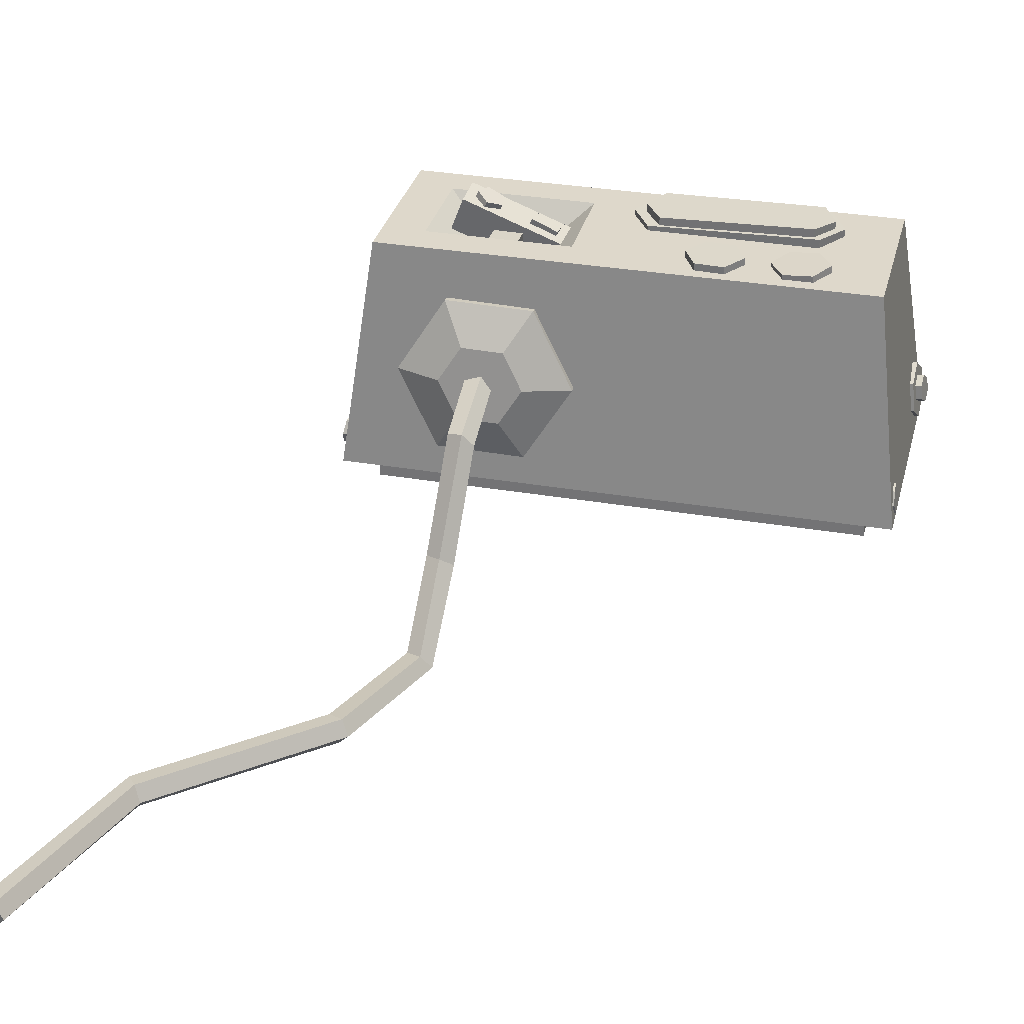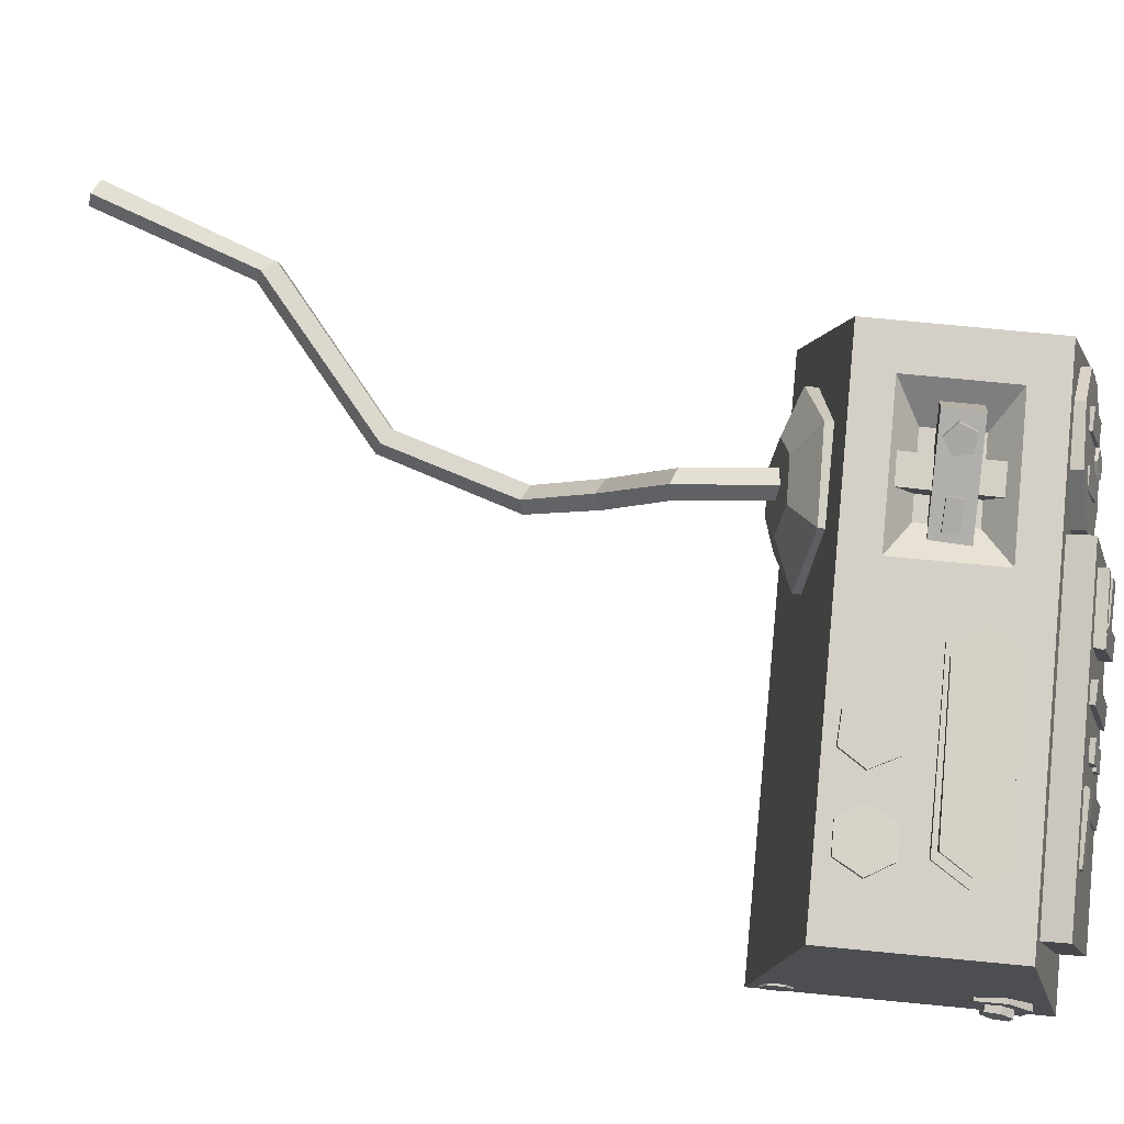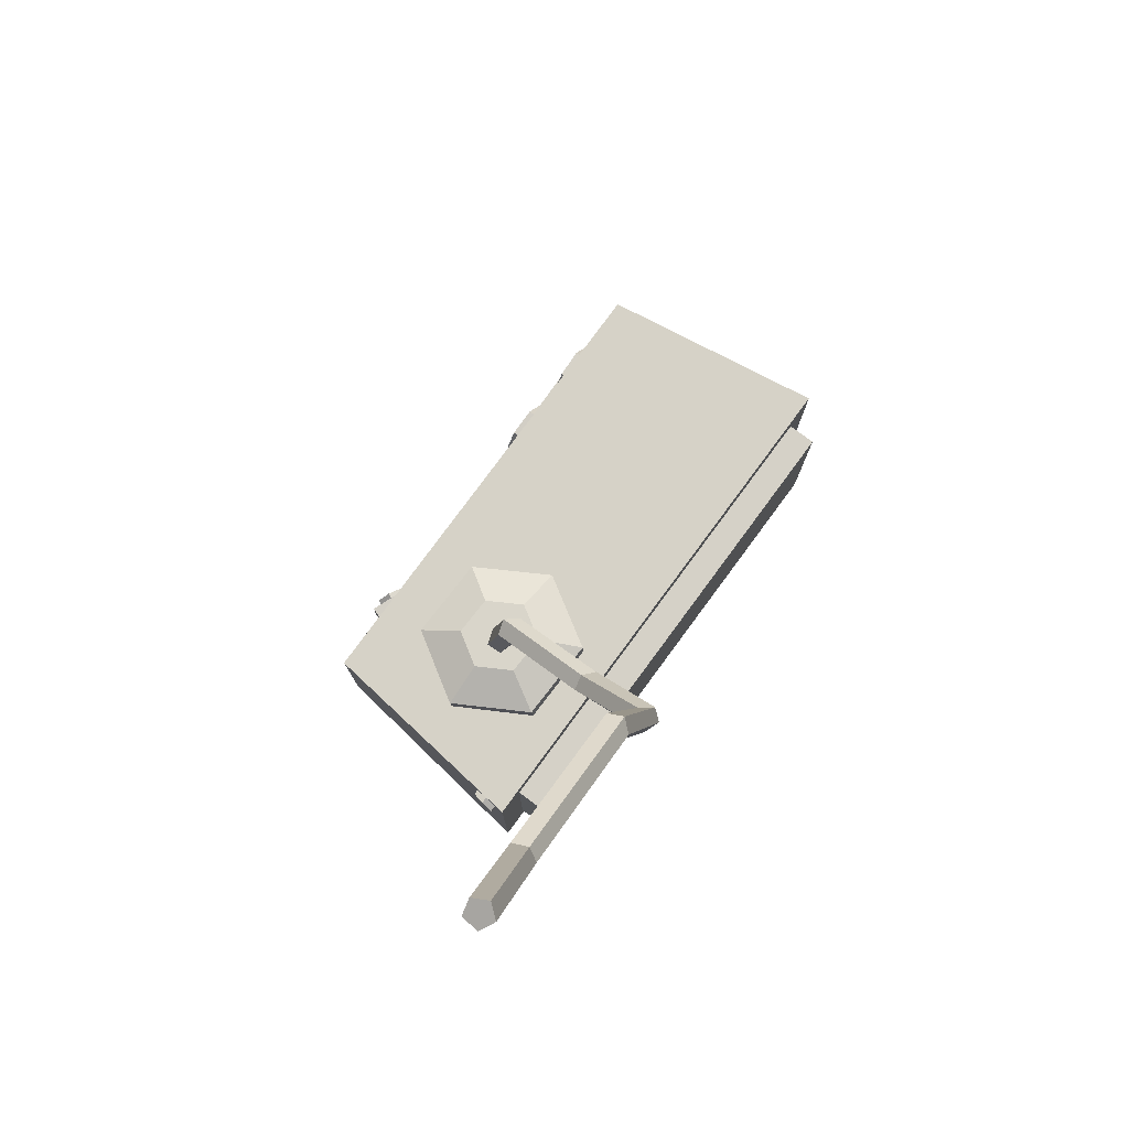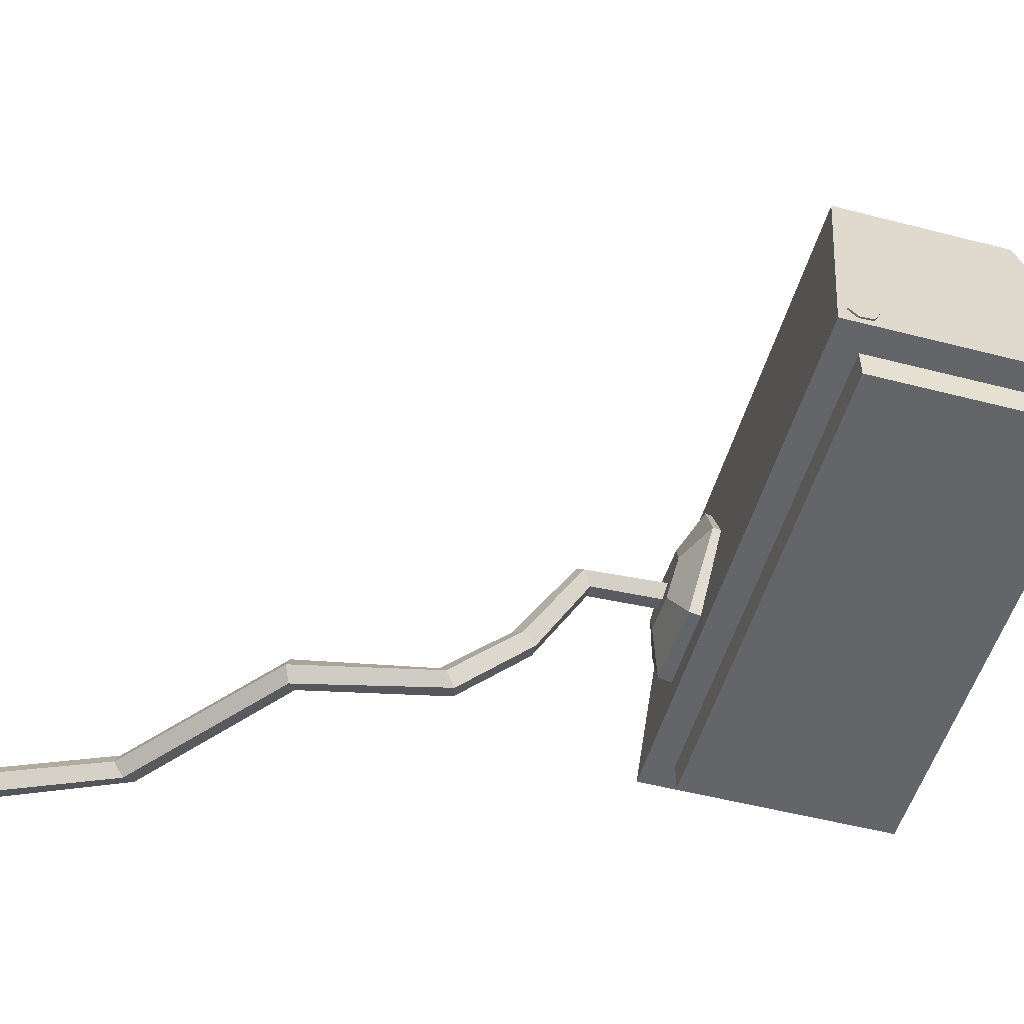
<metadata>
{"format":"obj","ext":"obj","renderer":"f3d","projection":"perspective","resolution":1024,"background":"white","views":[{"elev":31.6,"azim":13.8,"up":"+Y"},{"elev":80.0,"azim":95.4,"up":"+Y"},{"elev":78.9,"azim":-53.6,"up":"+Z"},{"elev":-51.6,"azim":74.3,"up":"+Y"}]}
</metadata>
<code>
v 0.09467 -0.04794 -0.02933
v 0.09467 -0.04794 0.06067
v 0.08467 0.03206 0.05067
v 0.08467 0.03206 -0.00933
v -0.09533 -0.04794 -0.02933
v -0.08533 0.03206 -0.00933
v -0.08533 0.03206 0.05067
v -0.09533 -0.04794 0.06067
v -0.02013 0.03206 0.03838
v -0.02013 0.03206 0.002956
v -0.07052 0.03206 0.03838
v -0.07052 0.03206 0.002956
v -0.03194 0.02206 0.03008
v -0.03194 0.02206 0.01126
v -0.05871 0.02206 0.03008
v -0.05871 0.02206 0.01126
v 0.07744 -0.03321 -0.03438
v 0.07744 -0.03527 -0.02616
v 0.07744 0.02265 -0.01168
v 0.07744 0.0247 -0.0199
v -0.03256 -0.03321 -0.03438
v -0.03256 0.0247 -0.0199
v -0.03256 0.02265 -0.01168
v -0.03256 -0.03527 -0.02616
v 0.03403 0.01573 -0.01679
v 0.03534 0.01772 -0.02344
v 0.05723 0.01781 -0.02261
v 0.05677 0.01594 -0.01581
v 0.03529 0.01095 -0.02549
v 0.05714 0.011 -0.0245
v 0.03398 0.008957 -0.01883
v 0.05667 0.009121 -0.01769
v 0.04226 -0.0271 -0.03381
v 0.04141 -0.02942 -0.02718
v 0.04097 0.01523 -0.01561
v 0.04182 0.01725 -0.02233
v 0.03439 -0.02922 -0.02801
v 0.03395 0.01545 -0.01643
v 0.03524 -0.0269 -0.03464
v 0.0348 0.01747 -0.02315
v 0.02016 0.006986 -0.02613
v 0.02723 0.007081 -0.02596
v 0.02714 0.005594 -0.02119
v 0.02007 0.005499 -0.02136
v 0.02737 0.0003312 -0.02806
v 0.02728 -0.001156 -0.02329
v 0.02031 0.0002357 -0.02823
v 0.02021 -0.001252 -0.02346
v 0.02018 -0.01164 -0.03021
v 0.02724 -0.01153 -0.03005
v 0.02716 -0.01301 -0.02528
v 0.02009 -0.01312 -0.02543
v 0.02739 -0.01828 -0.03215
v 0.02731 -0.01976 -0.02737
v 0.02033 -0.01839 -0.0323
v 0.02025 -0.01987 -0.02753
v -0.02596 0.0155 -0.0184
v -0.02496 0.01703 -0.02523
v -0.003053 0.01692 -0.02545
v -0.003199 0.01551 -0.01853
v -0.02517 0.01014 -0.02681
v -0.003297 0.009998 -0.02687
v -0.02617 0.008609 -0.01998
v -0.003443 0.008583 -0.01995
v 0.01341 -0.0271 -0.03443
v 0.01306 -0.02935 -0.02773
v 0.01231 0.01544 -0.01671
v 0.01266 0.01738 -0.0235
v 0.006002 -0.02932 -0.02809
v 0.00525 0.01548 -0.01706
v 0.006351 -0.02708 -0.03479
v 0.005603 0.01742 -0.02385
v -0.01855 -0.02774 -0.03489
v -0.01873 -0.02985 -0.02815
v -0.01852 0.01514 -0.01798
v -0.01836 0.01694 -0.02481
v -0.02579 -0.02974 -0.02829
v -0.02559 0.01527 -0.01812
v -0.02562 -0.02762 -0.03504
v -0.02542 0.01708 -0.02495
v -0.003389 0.01498 -0.01845
v -0.002961 0.01589 -0.02545
v -0.003041 -0.005149 -0.03154
v -0.003332 -0.006911 -0.0247
v -0.01001 0.01619 -0.02584
v -0.0101 -0.004856 -0.03177
v -0.01044 0.01528 -0.01884
v -0.01039 -0.006618 -0.02493
v -0.0269 -0.001127 -0.02254
v -0.02571 0.0007889 -0.02924
v -0.003812 0.0009958 -0.02878
v -0.004149 -0.0007925 -0.02195
v -0.02576 -0.006007 -0.0312
v -0.003903 -0.005843 -0.03058
v -0.02695 -0.007923 -0.02449
v -0.00424 -0.007631 -0.02374
v -0.06981 0.02384 -0.01473
v -0.05045 0.02449 -0.01516
v -0.04991 0.0198 0.002116
v -0.06928 0.01915 0.002541
v -0.03639 0.01173 -0.01906
v -0.03585 0.007039 -0.001784
v -0.03587 -0.006969 -0.02415
v -0.03534 -0.01166 -0.006872
v -0.04921 -0.02065 -0.02744
v -0.04867 -0.02533 -0.01017
v -0.06857 -0.0213 -0.02702
v -0.06804 -0.02598 -0.009744
v -0.08263 -0.008535 -0.02312
v -0.08209 -0.01322 -0.005845
v -0.08314 0.01016 -0.01803
v -0.08261 0.005473 -0.0007559
v -0.05984 -0.004967 -0.02392
v -0.05505 -0.00817 -0.02504
v -0.05493 -0.00967 -0.02028
v -0.05973 -0.006468 -0.01915
v -0.05679 -0.01354 -0.02669
v -0.05667 -0.01504 -0.02192
v -0.06266 -0.01365 -0.02658
v -0.06255 -0.01515 -0.02181
v -0.06455 -0.008354 -0.02487
v -0.06443 -0.009855 -0.0201
v -0.05479 0.01122 -0.01201
v -0.04773 0.01094 -0.01173
v -0.048 -0.005548 -0.01698
v -0.05506 -0.005646 -0.01737
v -0.04739 0.01287 -0.01853
v -0.04764 -0.003974 -0.02386
v -0.05445 0.01315 -0.0188
v -0.0547 -0.004072 -0.02425
v -0.07152 0.01136 -0.0123
v -0.06446 0.01128 -0.01195
v -0.06422 -0.005319 -0.01683
v -0.07127 -0.00562 -0.01728
v -0.0641 0.01307 -0.01878
v -0.06384 -0.003888 -0.02374
v -0.07116 0.01315 -0.01913
v -0.07089 -0.004189 -0.0242
v -0.04475 -0.04001 -0.03025
v -0.04458 -0.04502 -0.01194
v -0.0445 -0.03511 -0.009233
v -0.04467 -0.0301 -0.02754
v -0.07263 -0.04036 -0.03007
v -0.07251 -0.03043 -0.02744
v -0.07227 -0.03529 -0.009092
v -0.0724 -0.04522 -0.01172
v -0.04643 -0.0386 -0.02995
v -0.04719 -0.04202 -0.01684
v -0.04723 -0.03492 -0.01498
v -0.04646 -0.03149 -0.02809
v -0.07066 -0.03856 -0.03055
v -0.07091 -0.0315 -0.02853
v -0.07198 -0.03525 -0.01553
v -0.07173 -0.0423 -0.01755
v -0.04011 0.007843 0.0004028
v -0.04006 0.009724 0.04036
v -0.03981 0.0297 0.03942
v -0.03985 0.02782 -0.0005379
v -0.05011 0.007971 0.000408
v -0.04985 0.02795 -0.0005327
v -0.04981 0.02983 0.03942
v -0.05006 0.009852 0.04036
v -0.06477 0.02874 0.01331
v -0.06496 0.02794 0.02575
v -0.03012 0.01458 0.02542
v -0.02993 0.01537 0.01297
v -0.06031 0.04036 0.01412
v -0.02547 0.02699 0.01379
v -0.02565 0.02619 0.02623
v -0.06049 0.03956 0.02657
v -0.05244 0.0388 0.02535
v -0.04782 0.03686 0.02227
v -0.04991 0.03232 0.022
v -0.05453 0.03427 0.02507
v -0.04895 0.03772 0.01656
v -0.05104 0.03319 0.01629
v -0.05426 0.0402 0.01612
v -0.05635 0.03566 0.01584
v -0.05642 0.04086 0.02155
v -0.05851 0.03633 0.02127
v -0.03751 0.03311 0.02261
v -0.0402 0.02658 0.0222
v -0.03993 0.02678 0.01721
v -0.03725 0.03331 0.01762
v -0.03109 0.02266 0.02243
v -0.03075 0.02283 0.01744
v -0.02845 0.02921 0.02283
v -0.02811 0.02938 0.01784
v -0.08533 -0.05794 0.05067
v -0.08533 -0.04794 0.05067
v 0.08467 -0.04794 0.05067
v 0.08467 -0.05794 0.05067
v -0.08533 -0.05794 -0.01933
v 0.08467 -0.05794 -0.01933
v 0.08467 -0.04794 -0.01933
v -0.08533 -0.04794 -0.01933
v 0.09313 -0.02662 -0.002345
v 0.09432 -0.03645 -0.0009095
v 0.08937 -0.03709 -0.001214
v 0.08818 -0.02727 -0.00265
v 0.0956 -0.04253 -0.008746
v 0.09065 -0.04317 -0.009051
v 0.09568 -0.03878 -0.01802
v 0.09073 -0.03943 -0.01832
v 0.09449 -0.02896 -0.01945
v 0.08954 -0.0296 -0.01976
v 0.09322 -0.02288 -0.01162
v 0.08827 -0.02352 -0.01192
v 0.09577 -0.02884 -0.005758
v 0.09641 -0.03376 -0.005144
v 0.0915 -0.03448 -0.005774
v 0.09086 -0.02956 -0.006388
v 0.09735 -0.03668 -0.0091
v 0.09244 -0.0374 -0.00973
v 0.09764 -0.03467 -0.01367
v 0.09273 -0.03539 -0.0143
v 0.09699 -0.02975 -0.01428
v 0.09209 -0.03047 -0.01491
v 0.09606 -0.02684 -0.01033
v 0.09115 -0.02756 -0.01096
v 0.09386 -0.03618 0.0499
v 0.09392 -0.03663 0.05488
v -0.09562 -0.03548 0.05409
v -0.09541 -0.03539 0.0491
v 0.09447 -0.04114 0.05698
v -0.09645 -0.0398 0.05648
v 0.09496 -0.0452 0.05409
v -0.09707 -0.04402 0.05387
v 0.09489 -0.04474 0.04911
v -0.09687 -0.04393 0.04888
v 0.09434 -0.04023 0.04702
v -0.09604 -0.03961 0.04649
v 0.00173 0.03375 0.01997
v 0.0597 0.03517 0.02014
v 0.05923 0.02867 0.02008
v 0.001699 0.02723 0.01981
v 0.06677 0.03476 0.009186
v 0.0663 0.02826 0.009129
v 0.06084 0.03529 -0.002419
v 0.06037 0.02878 -0.002476
v 0.001488 0.0343 -0.002609
v 0.001457 0.02778 -0.002767
v -0.004911 0.03405 0.008752
v -0.004942 0.02753 0.008594
v 0.005519 0.03664 0.01878
v 0.05762 0.03798 0.01843
v 0.05715 0.03254 0.0185
v 0.005413 0.03118 0.01864
v 0.06355 0.03735 0.009278
v 0.06308 0.03191 0.009349
v 0.05861 0.03765 -0.0004588
v 0.05815 0.03221 -0.0003872
v 0.004453 0.03713 -0.0001019
v 0.004347 0.03167 -0.0002366
v -0.0004646 0.03698 0.009648
v -0.000571 0.03153 0.009513
v 0.0512 0.03367 0.046
v 0.06118 0.03425 0.04589
v 0.06147 0.02925 0.04585
v 0.05149 0.02868 0.04596
v 0.06608 0.03459 0.03717
v 0.06636 0.0296 0.03714
v 0.06098 0.03436 0.02857
v 0.06127 0.02937 0.02853
v 0.051 0.03379 0.02868
v 0.05129 0.0288 0.02864
v 0.04611 0.03345 0.0374
v 0.0464 0.02845 0.03736
v 0.02224 0.03457 0.04616
v 0.03222 0.03457 0.04673
v 0.03222 0.02957 0.04675
v 0.02224 0.02957 0.04618
v 0.03771 0.03453 0.03837
v 0.03771 0.02953 0.03839
v 0.03321 0.03449 0.02944
v 0.03321 0.02949 0.02946
v 0.02323 0.03449 0.02887
v 0.02323 0.02949 0.02889
v 0.01774 0.03453 0.03723
v 0.01774 0.02953 0.03725
v -0.02934 0.01523 0.05495
v -0.05933 0.01604 0.05555
v -0.05945 0.01524 0.05062
v -0.02946 0.01443 0.05002
v -0.07492 -0.009195 0.06002
v -0.07504 -0.009995 0.05509
v -0.06054 -0.03523 0.06389
v -0.06066 -0.03603 0.05896
v -0.03055 -0.03604 0.06329
v -0.03067 -0.03684 0.05836
v -0.01496 -0.01081 0.05882
v -0.01508 -0.01161 0.05389
v -0.03822 -0.02182 0.06749
v -0.03074 -0.009801 0.06518
v -0.05256 -0.0214 0.06777
v -0.05942 -0.008965 0.06573
v -0.05193 0.003058 0.06342
v -0.03759 0.00264 0.06314
v -0.04318 -0.01087 0.09596
v -0.04844 -0.01241 0.09384
v -0.05038 -0.007587 0.06317
v -0.04484 -0.005708 0.06263
v -0.0479 -0.01767 0.09129
v -0.05024 -0.01333 0.06441
v -0.0423 -0.01938 0.09183
v -0.04461 -0.015 0.06463
v -0.03939 -0.01518 0.09472
v -0.04127 -0.01029 0.06354
v -0.04379 -0.05204 0.1099
v -0.04135 -0.04919 0.1144
v -0.04949 -0.05063 0.1097
v -0.05058 -0.04691 0.1141
v -0.04555 -0.04603 0.117
v -0.04529 -0.07738 0.1351
v -0.04244 -0.07357 0.1385
v -0.05069 -0.07528 0.1341
v -0.05118 -0.07017 0.137
v -0.04608 -0.06911 0.1397
v -0.06003 -0.07418 0.1833
v -0.05641 -0.06996 0.1852
v -0.06453 -0.07159 0.1805
v -0.06369 -0.06578 0.1807
v -0.05867 -0.06477 0.1836
v -0.1103 -0.07677 0.2247
v -0.1081 -0.07263 0.2283
v -0.1137 -0.07413 0.2207
v -0.1137 -0.06836 0.2218
v -0.1102 -0.06743 0.2265
v -0.1317 -0.08029 0.2818
v -0.1282 -0.07599 0.2838
v -0.1365 -0.07781 0.2795
v -0.136 -0.07198 0.28
v -0.1309 -0.07085 0.2827
o group335136011
g mesh335136011
f 4 3 2 1
f 8 7 6 5
f 2 8 5 1
f 10 9 3 4
f 5 6 4 1
f 3 7 8 2
f 9 11 7 3
f 11 12 6 7
f 12 10 4 6
f 14 13 9 10
f 13 15 11 9
f 15 16 12 11
f 16 14 10 12
f 16 15 13 14
o group1223167977
g mesh1223167977
f 20 19 18 17
f 24 23 22 21
f 18 24 21 17
f 22 23 19 20
f 21 22 20 17
f 19 23 24 18
o group1985222978
g mesh1985222978
f 60 59 58 57
f 59 62 61 58
f 62 64 63 61
f 64 60 57 63
f 57 58 61 63
f 64 62 59 60
o group517170809
g mesh517170809
f 68 67 66 65
f 67 70 69 66
f 70 72 71 69
f 72 68 65 71
f 65 66 69 71
f 72 70 67 68
o group803034596
g mesh803034596
f 76 75 74 73
f 75 78 77 74
f 78 80 79 77
f 80 76 73 79
f 73 74 77 79
f 80 78 75 76
o group441368084
g mesh441368084
f 84 83 82 81
f 83 86 85 82
f 86 88 87 85
f 88 84 81 87
f 81 82 85 87
f 88 86 83 84
o group148875579
g mesh148875579
f 92 91 90 89
f 91 94 93 90
f 94 96 95 93
f 96 92 89 95
f 89 90 93 95
f 96 94 91 92
o group1361049194
g mesh1361049194
f 142 141 140 139
f 146 145 144 143
f 140 146 143 139
f 144 145 141 142
f 143 144 142 139
f 141 145 146 140
o group762837274
g mesh762837274
f 150 149 148 147
f 154 153 152 151
f 148 154 151 147
f 152 153 149 150
f 151 152 150 147
f 149 153 154 148
o group3801153
g mesh3801153
f 158 157 156 155
f 162 161 160 159
f 156 162 159 155
f 160 161 157 158
f 159 160 158 155
f 157 161 162 156
o group336328460
g mesh336328460
f 166 165 164 163
f 170 169 168 167
f 164 170 167 163
f 168 169 165 166
f 167 168 166 163
f 165 169 170 164
o group712291025
g mesh712291025
f 192 191 190 189
f 196 195 194 193
f 190 196 193 189
f 194 195 191 192
f 193 194 192 189
f 191 195 196 190
o group371484656
g mesh371484656
f 28 27 26 25
f 27 30 29 26
f 30 32 31 29
f 32 28 25 31
f 25 26 29 31
f 32 30 27 28
f 36 35 34 33
f 35 38 37 34
f 38 40 39 37
f 40 36 33 39
f 33 34 37 39
f 40 38 35 36
o group817882658
g mesh817882658
f 44 43 42 41
f 43 46 45 42
f 46 48 47 45
f 48 44 41 47
f 41 42 45 47
f 48 46 43 44
o group424689230
g mesh424689230
f 52 51 50 49
f 51 54 53 50
f 54 56 55 53
f 56 52 49 55
f 49 50 53 55
f 56 54 51 52
o group195510460
g mesh195510460
f 100 99 98 97
f 99 102 101 98
f 102 104 103 101
f 104 106 105 103
f 106 108 107 105
f 108 110 109 107
f 110 112 111 109
f 112 100 97 111
f 97 98 101 103 105 107 109 111
f 112 110 108 106 104 102 99 100
f 116 115 114 113
f 115 118 117 114
f 118 120 119 117
f 120 122 121 119
f 122 116 113 121
f 113 114 117 119 121
f 122 120 118 115 116
f 126 125 124 123
f 125 128 127 124
f 128 130 129 127
f 130 126 123 129
f 123 124 127 129
f 130 128 125 126
f 134 133 132 131
f 133 136 135 132
f 136 138 137 135
f 138 134 131 137
f 131 132 135 137
f 138 136 133 134
o group917248833
g mesh917248833
f 174 173 172 171
f 173 176 175 172
f 176 178 177 175
f 178 180 179 177
f 180 174 171 179
f 171 172 175 177 179
f 180 178 176 173 174
o group1238423518
g mesh1238423518
f 184 183 182 181
f 183 186 185 182
f 186 188 187 185
f 188 184 181 187
f 181 182 185 187
f 188 186 183 184
o group1377990193
g mesh1377990193
f 200 199 198 197
f 199 202 201 198
f 202 204 203 201
f 204 206 205 203
f 206 208 207 205
f 208 200 197 207
f 197 198 201 203 205 207
f 208 206 204 202 199 200
o group722696530
g mesh722696530
f 212 211 210 209
f 211 214 213 210
f 214 216 215 213
f 216 218 217 215
f 218 220 219 217
f 220 212 209 219
f 209 210 213 215 217 219
f 220 218 216 214 211 212
o group601692100
g mesh601692100
f 224 223 222 221
f 223 226 225 222
f 226 228 227 225
f 228 230 229 227
f 230 232 231 229
f 232 224 221 231
f 221 222 225 227 229 231
f 232 230 228 226 223 224
o group889766223
g mesh889766223
f 236 235 234 233
f 235 238 237 234
f 238 240 239 237
f 240 242 241 239
f 242 244 243 241
f 244 236 233 243
f 233 234 237 239 241 243
f 240 238 235
f 236 244 242
f 236 242 240
f 235 236 240
o group1342934644
g mesh1342934644
f 248 247 246 245
f 247 250 249 246
f 250 252 251 249
f 252 254 253 251
f 254 256 255 253
f 256 248 245 255
f 245 246 249 251 253 255
f 252 250 247
f 248 256 254
f 248 254 252
f 247 248 252
o group795273595
g mesh795273595
f 260 259 258 257
f 259 262 261 258
f 262 264 263 261
f 264 266 265 263
f 266 268 267 265
f 268 260 257 267
f 257 258 261 263 265 267
f 268 266 264 262 259 260
o group1666950865
g mesh1666950865
f 272 271 270 269
f 271 274 273 270
f 274 276 275 273
f 276 278 277 275
f 278 280 279 277
f 280 272 269 279
f 269 270 273 275 277 279
f 280 278 276 274 271 272
o group590812250
g mesh590812250
f 284 283 282 281
f 283 286 285 282
f 286 288 287 285
f 288 290 289 287
f 290 292 291 289
f 292 284 281 291
f 294 293 289 291
f 292 290 288 286 283 284
f 293 295 287 289
f 295 296 285 287
f 296 297 282 285
f 297 298 281 282
f 298 294 291 281
f 298 297 296 295 293 294
o group1572523851
g mesh1572523851
f 302 301 300 299
f 301 304 303 300
f 304 306 305 303
f 306 308 307 305
f 308 302 299 307
f 299 300 303 305 307
f 308 306 304 301 302
f 310 309 305 307
f 309 311 303 305
f 311 312 300 303
f 312 313 299 300
f 313 310 307 299
f 313 312 311 309 310
f 315 314 309 310
f 314 316 311 309
f 316 317 312 311
f 317 318 313 312
f 318 315 310 313
f 318 317 316 314 315
f 320 319 314 315
f 319 321 316 314
f 321 322 317 316
f 322 323 318 317
f 323 320 315 318
f 323 322 321 319 320
f 325 324 319 320
f 324 326 321 319
f 326 327 322 321
f 327 328 323 322
f 328 325 320 323
f 328 327 326 324 325
f 330 329 324 325
f 329 331 326 324
f 331 332 327 326
f 332 333 328 327
f 333 330 325 328
f 333 332 331 329 330

</code>
